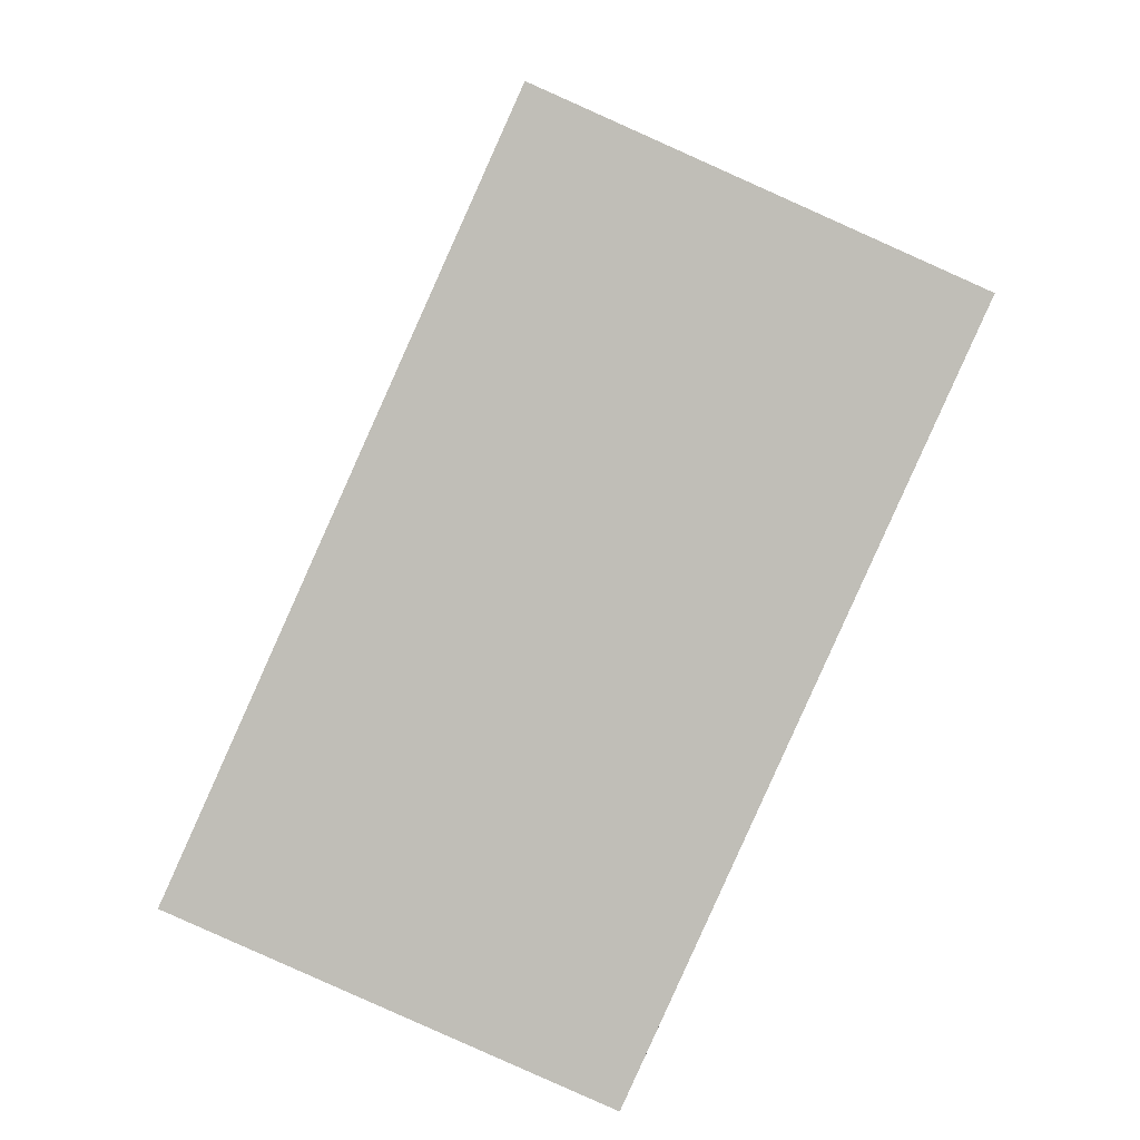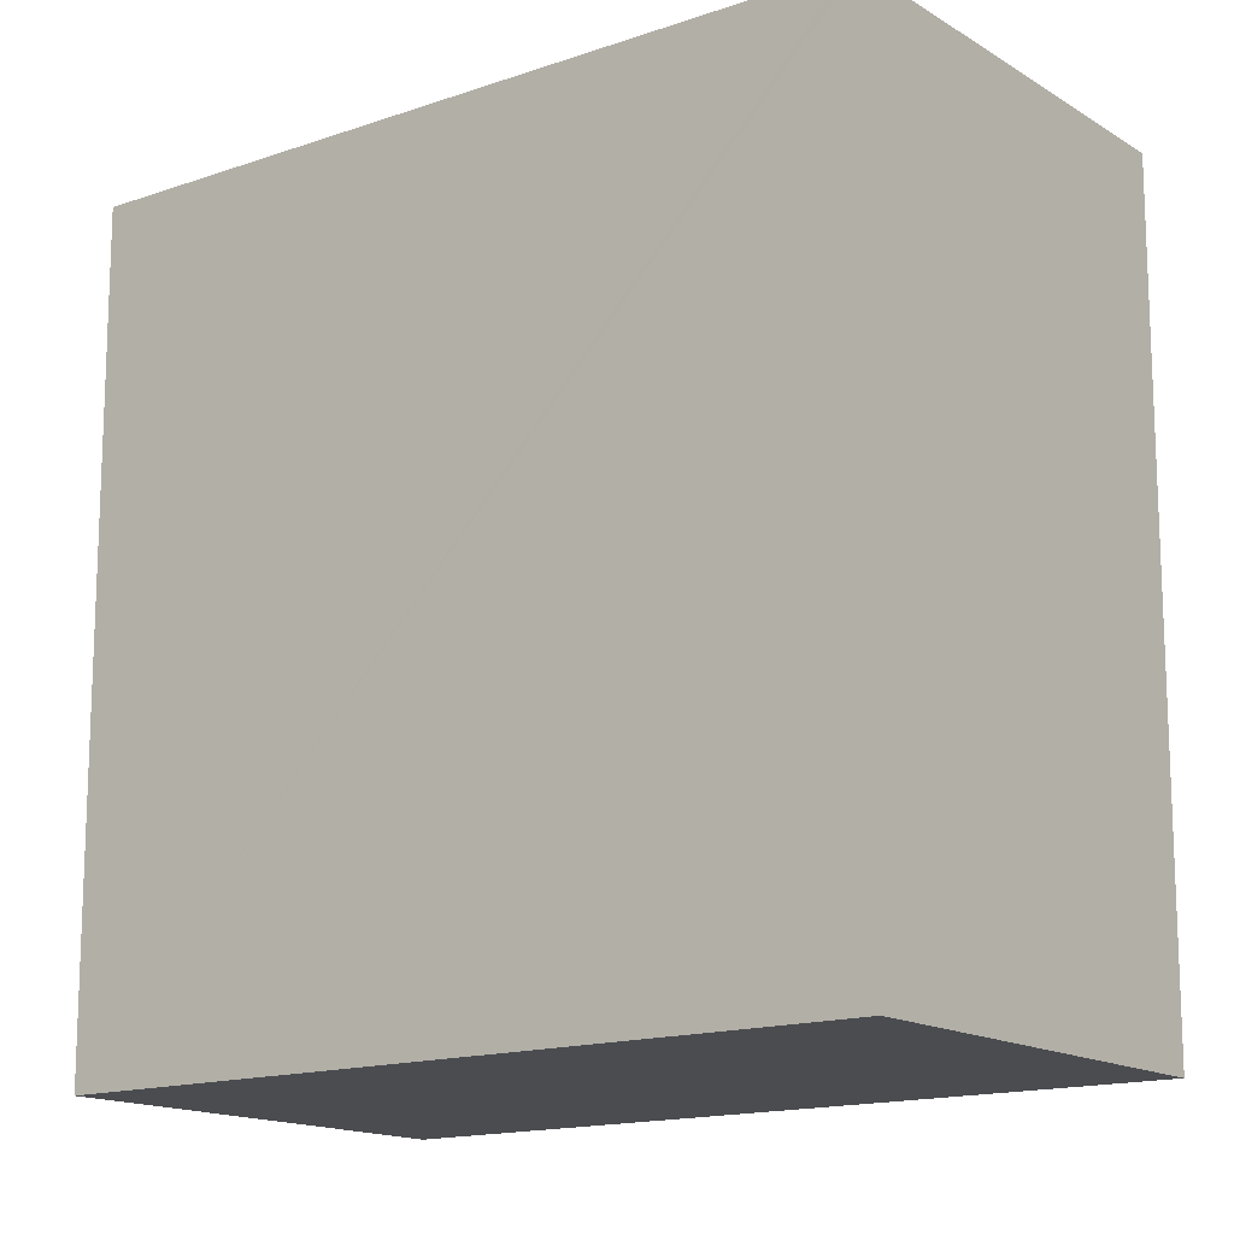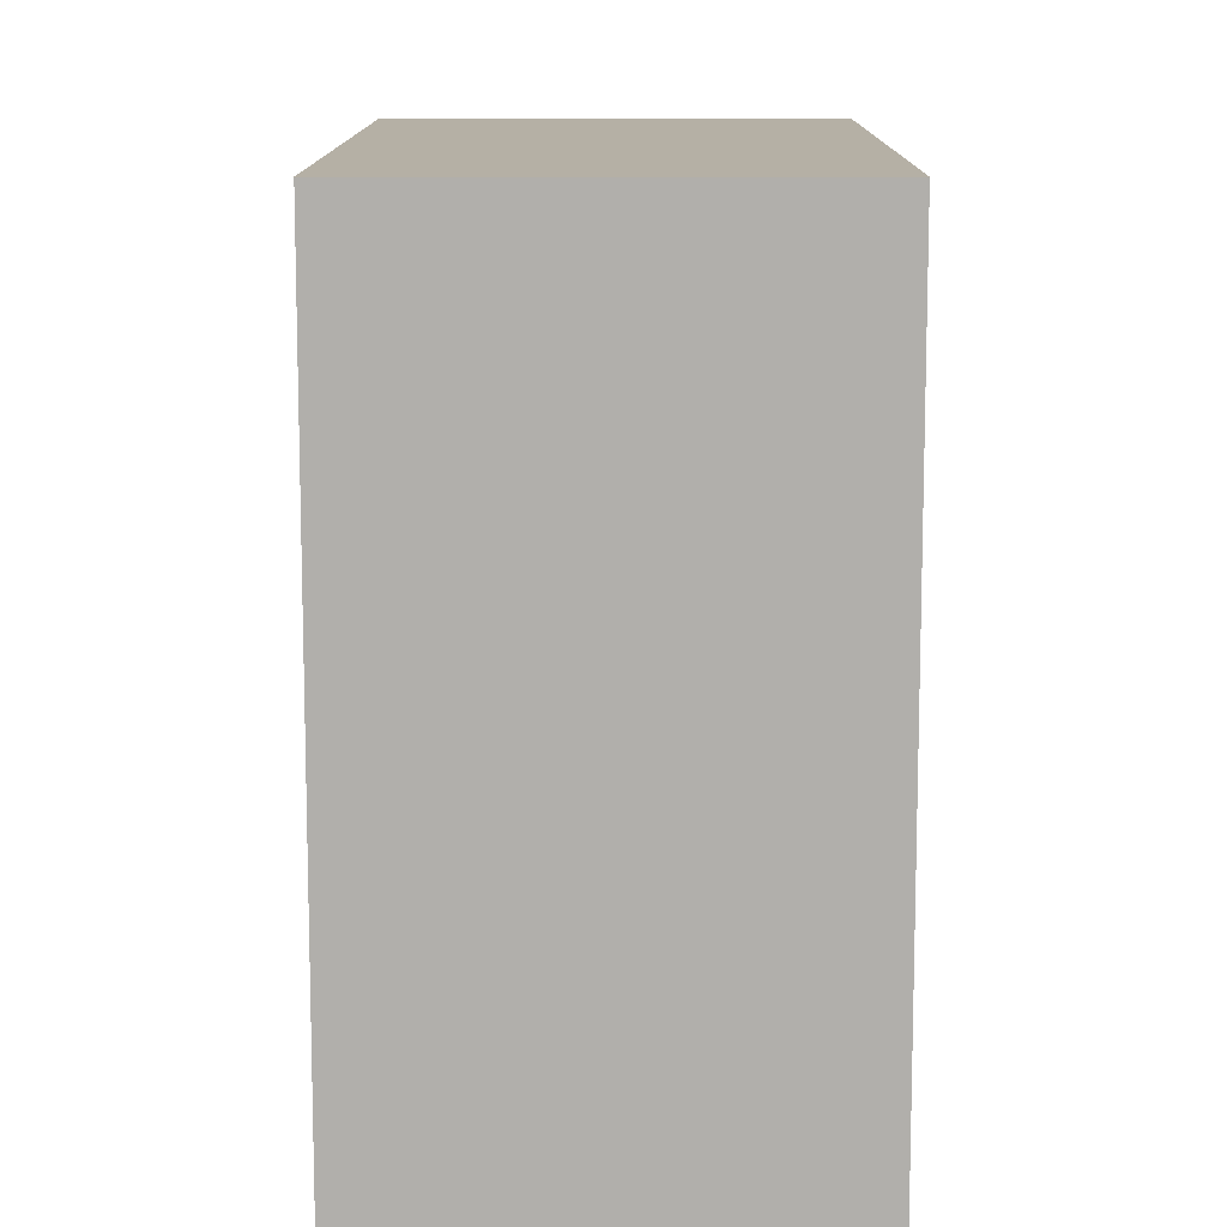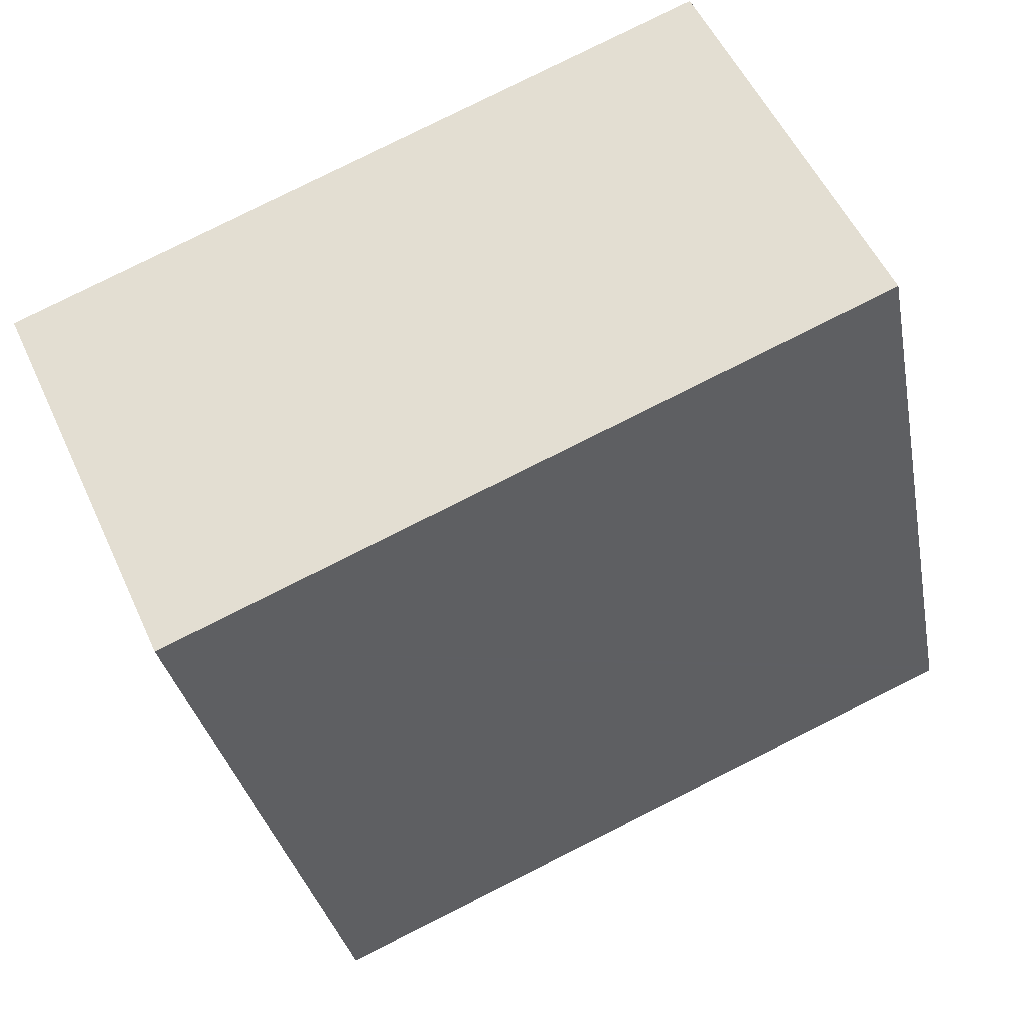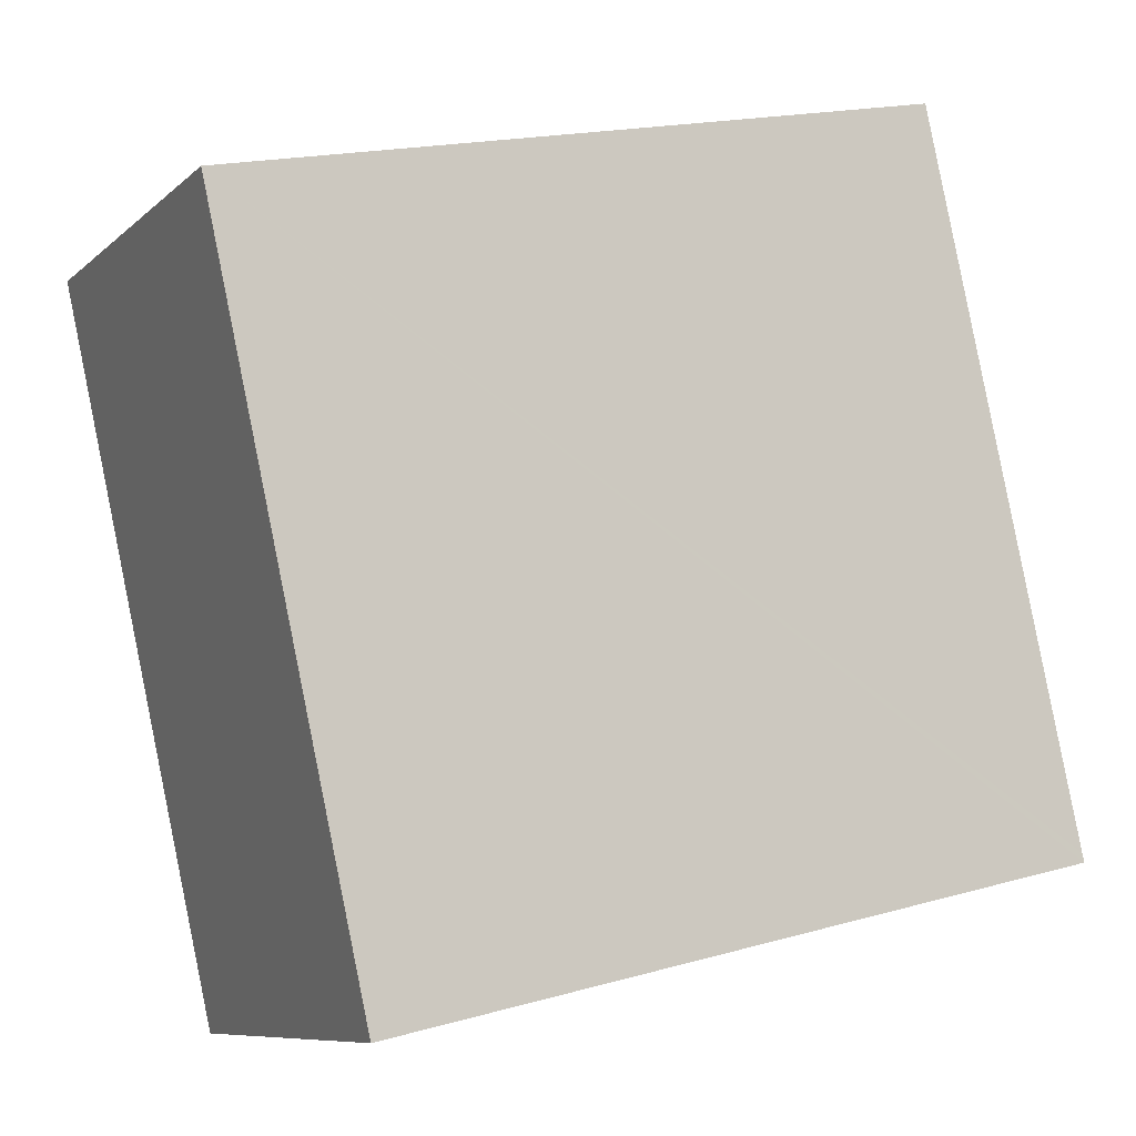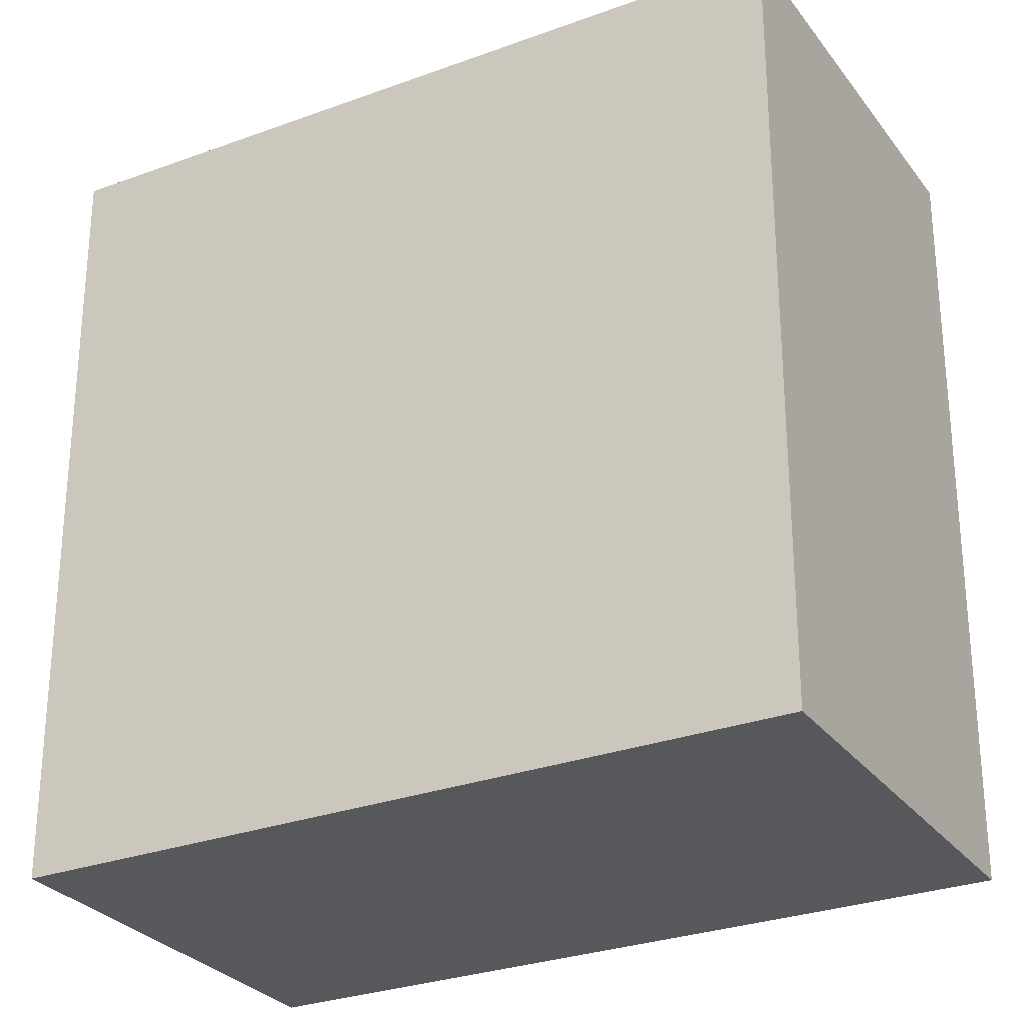
<metadata>
{"format":"obj","ext":"obj","renderer":"f3d","projection":"perspective","resolution":1024,"background":"white","views":[{"elev":4.3,"azim":179.6,"up":"+Z"},{"elev":-15.0,"azim":102.9,"up":"+Y"},{"elev":11.7,"azim":-24.0,"up":"+Y"},{"elev":79.8,"azim":63.4,"up":"+Z"},{"elev":18.3,"azim":61.5,"up":"+Z"},{"elev":-28.4,"azim":-85.0,"up":"+Y"}]}
</metadata>
<code>
v  1.242 2.407 0.554
v  0.989 2.407 -2.202
v  0 2.407 1.474e-16
v  2.218 2.407 -1.619
v  2.23 2.407 -1.645
v  0 0 0
v  1.242 -3.392e-17 0.554
v  2.23 1.007e-16 -1.645
v  2.218 9.914e-17 -1.619
v  0.989 1.348e-16 -2.202
g defaultobject
f 1 2 3
f 2 1 4
f 2 4 5
f 6 1 3
f 1 6 7
f 7 4 1
f 4 7 5
f 5 7 8
f 8 7 9
f 8 2 5
f 2 8 10
f 10 3 2
f 3 10 6
f 10 7 6
f 7 10 9
f 9 10 8

</code>
